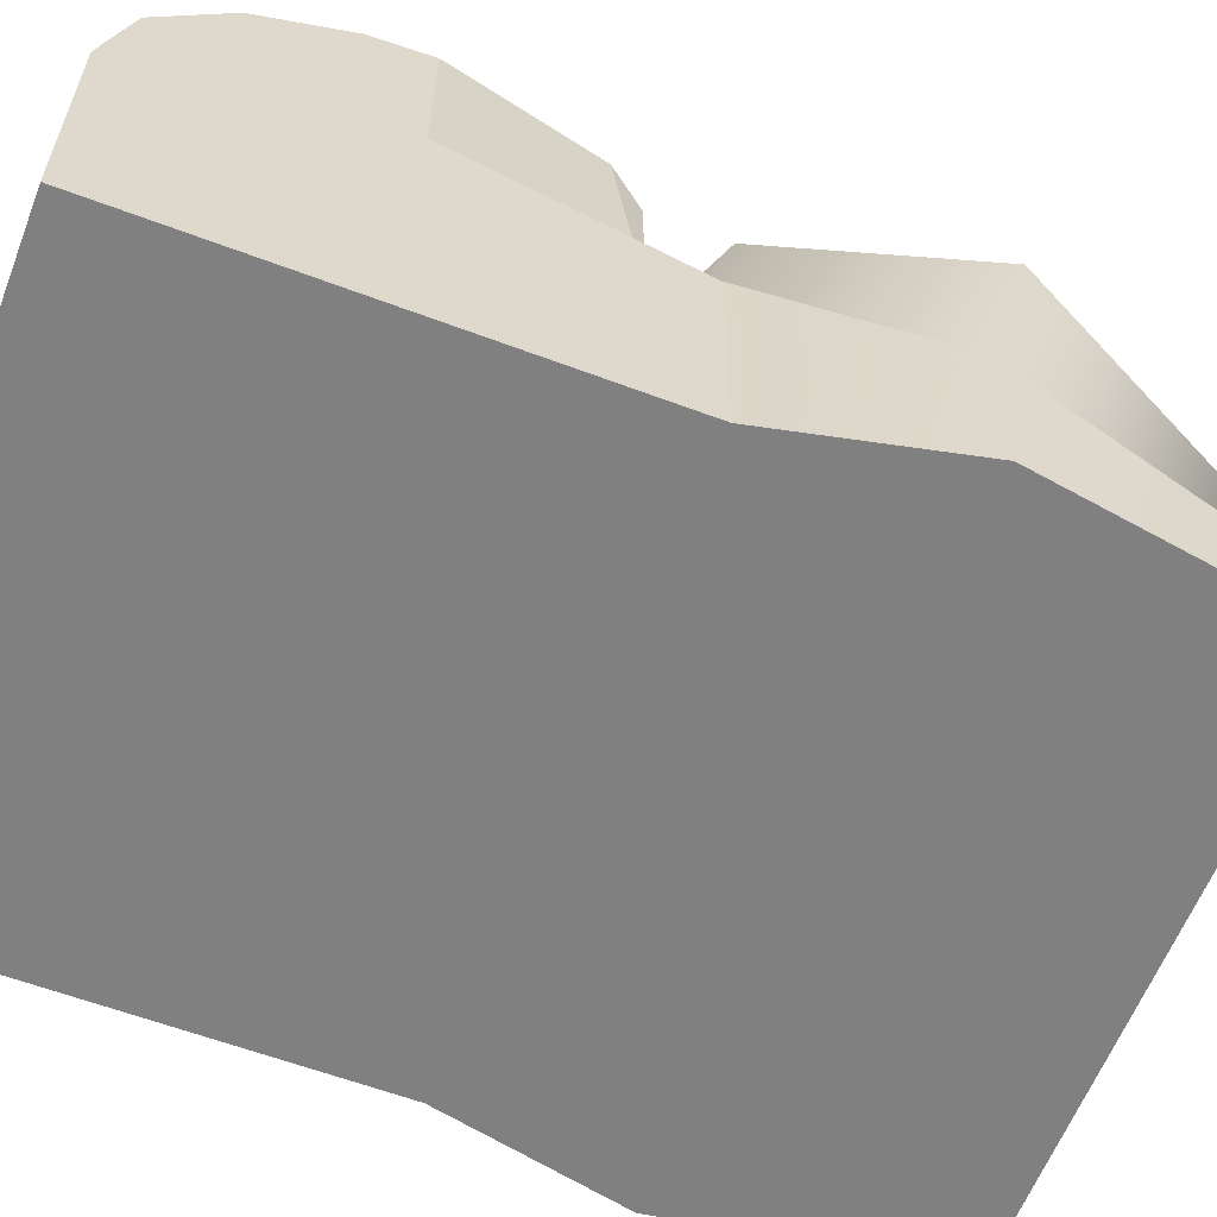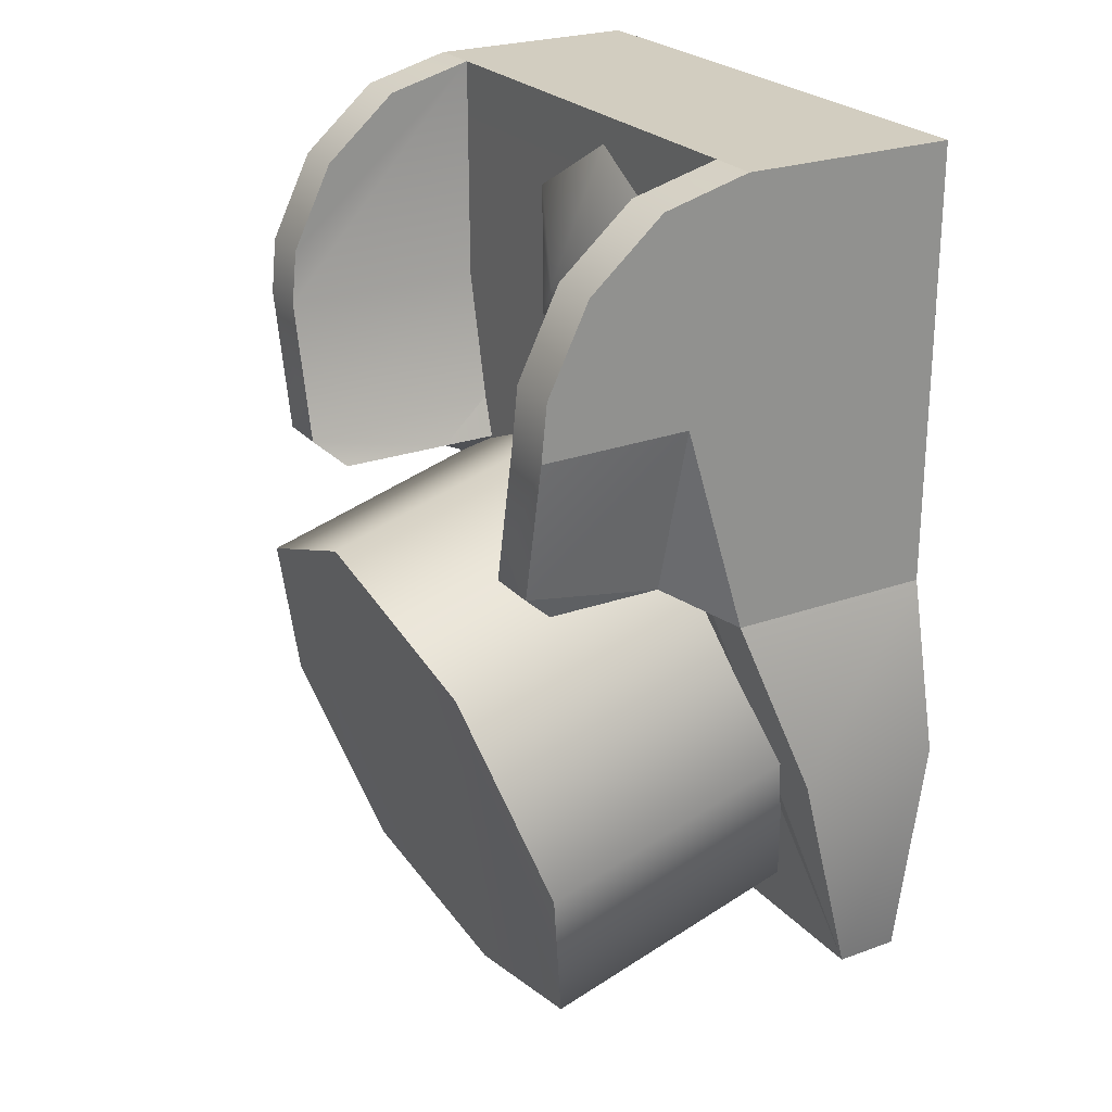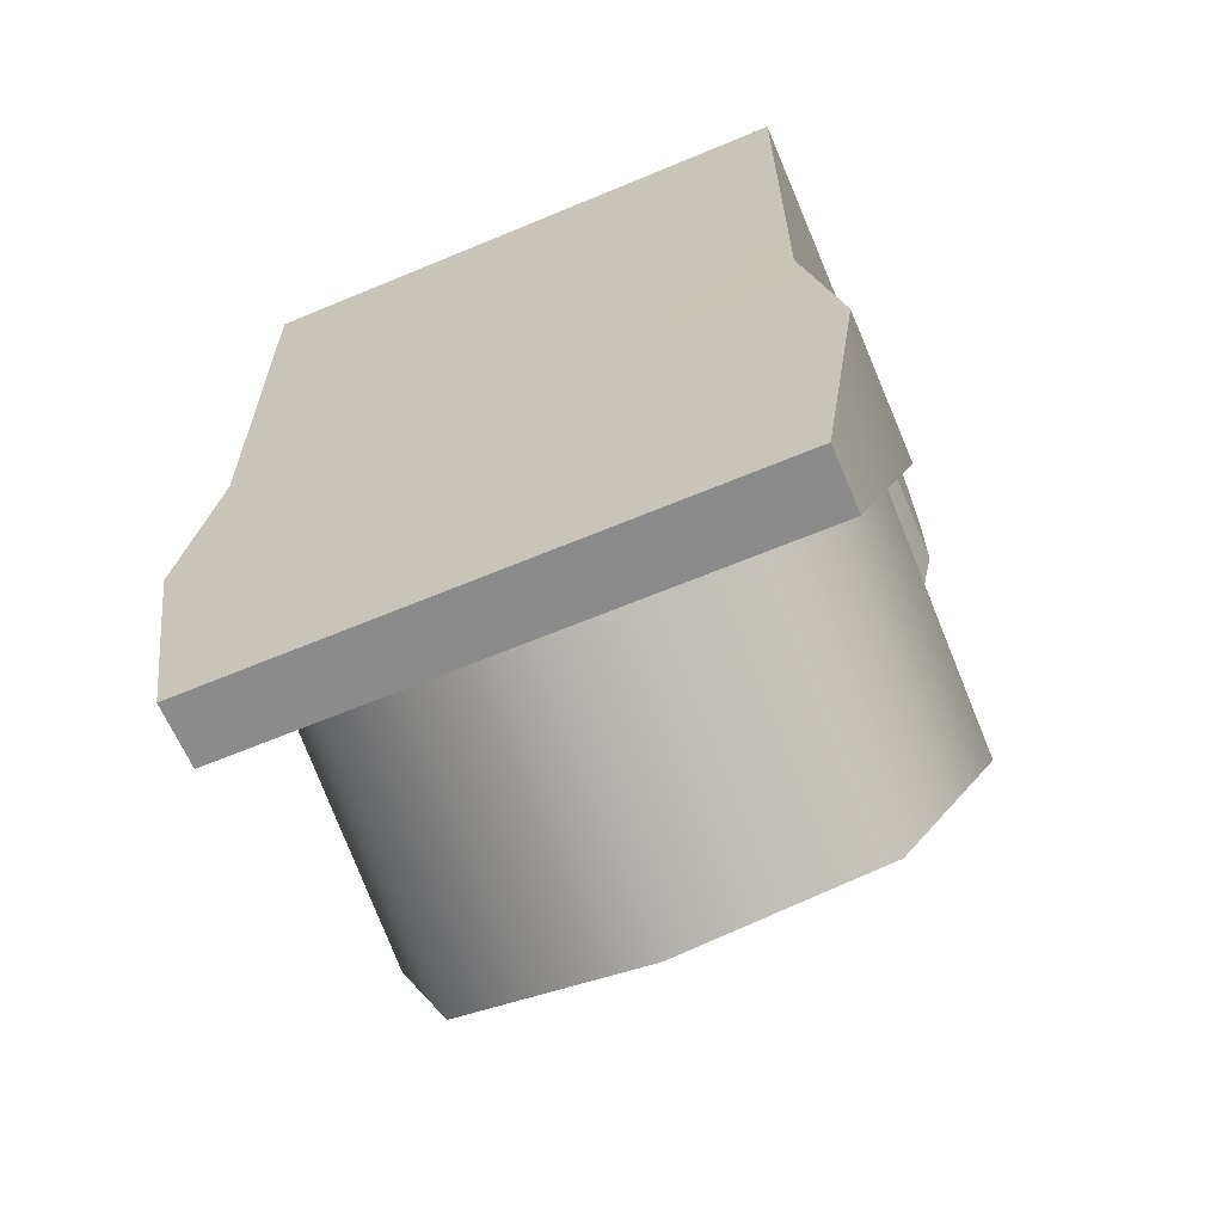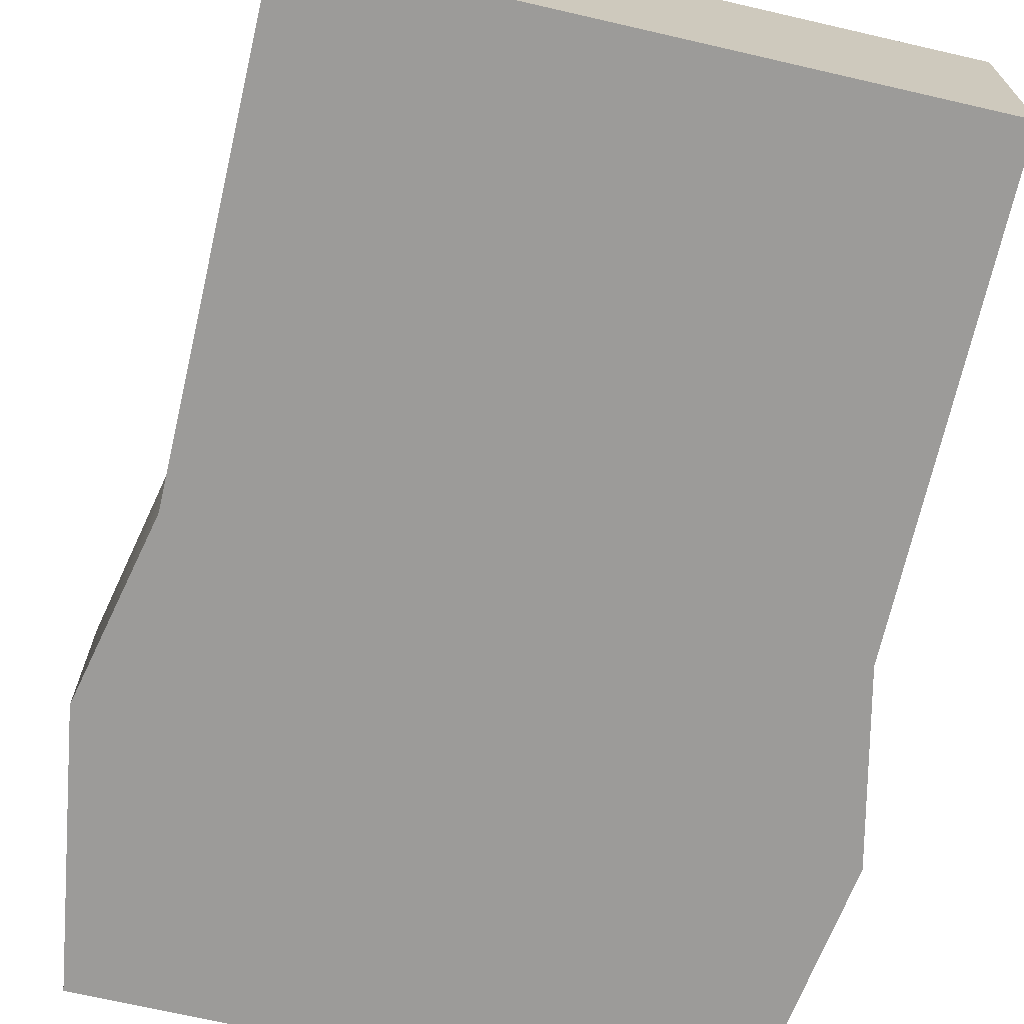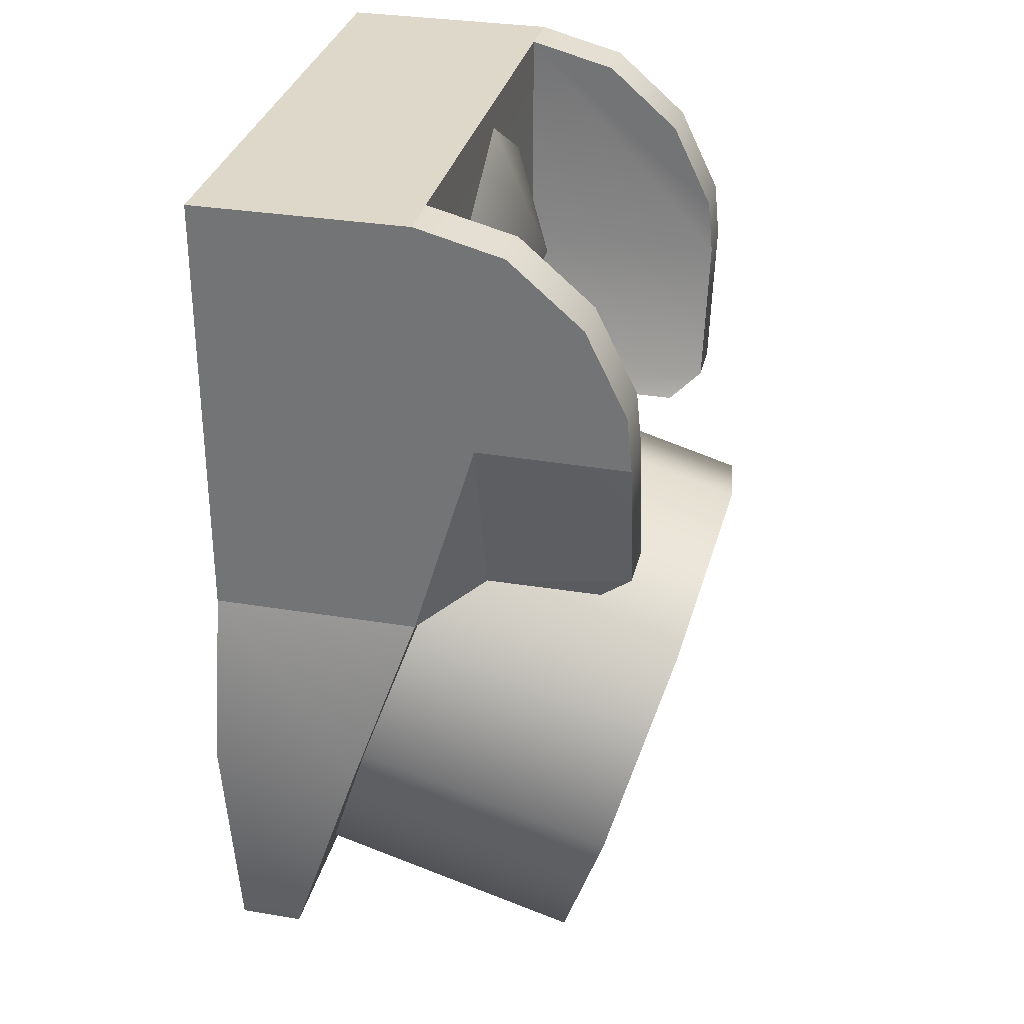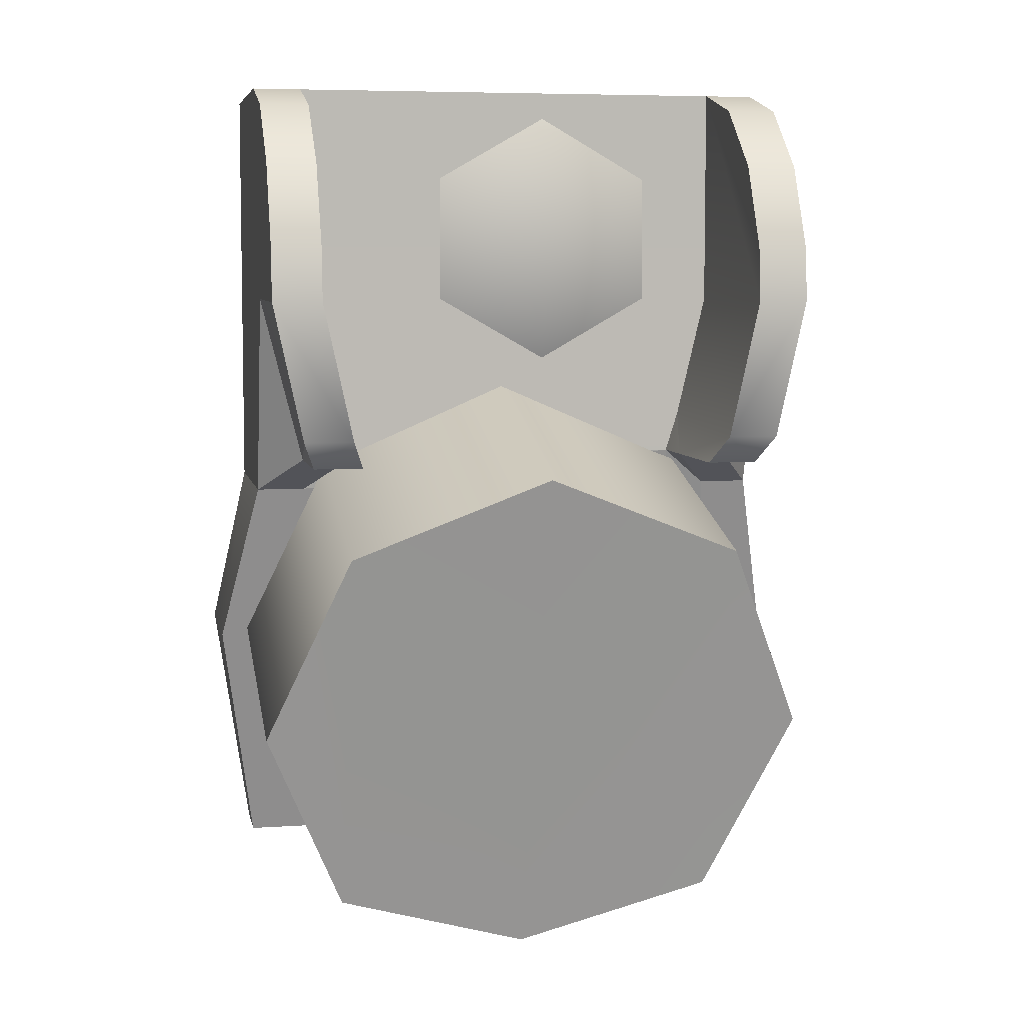
<metadata>
{"format":"obj","ext":"obj","renderer":"f3d","projection":"perspective","resolution":1024,"background":"white","views":[{"elev":-60.1,"azim":-111.1,"up":"+Z"},{"elev":24.4,"azim":59.5,"up":"+Y"},{"elev":-63.6,"azim":-157.0,"up":"+Y"},{"elev":-69.7,"azim":167.0,"up":"+Z"},{"elev":31.6,"azim":-77.0,"up":"+Y"},{"elev":6.3,"azim":-11.2,"up":"+Y"}]}
</metadata>
<code>
g sight_rear_mp5_hk_drum_LOD1
v 0.007779 -0.01963 -0.000404
v 0.008822 -0.01279 -0.00216
v 0.007779 -0.01962 -0.002162
v 0.008822 -0.0128 0.001949
v 0.007779 -0.008104 -0.002159
v 0.007779 -0.008116 0.003561
v 0.007779 -0.008104 -0.002159
v 0.007779 -0.008116 0.003561
v 0.007779 -0.002355 0.005297
v 0.007779 0.003844 -0.002156
v 0.007779 0.00383 0.003782
v 0.007779 0.003203 0.006149
v 0.007779 0.001464 0.008148
v 0.007779 -0.0008682 0.009288
v 0.007779 -0.002398 0.009443
v 0.007779 0.00383 0.003782
v 0.00639 0.00383 0.003764
v 0.007779 0.003844 -0.002156
v -0.007527 0.003844 -0.002126
v -0.006138 0.00383 0.003764
v -0.007527 0.00383 0.003782
v 0.007779 -0.008116 0.003561
v 0.005195 -0.007088 0.005331
v 0.006584 -0.007088 0.005331
v 0.00639 -0.008116 0.003561
v 0.007779 0.003203 0.006149
v 0.00639 0.001464 0.008148
v 0.00639 0.003203 0.006149
v 0.007779 0.001464 0.008148
v 0.007779 -0.0008682 0.009288
v 0.00639 -0.0008682 0.009288
v 0.00639 -0.002398 0.009443
v 0.007779 -0.002398 0.009443
v 0.005547 -0.006275 0.009405
v 0.006936 -0.006275 0.009405
v 0.006584 -0.007088 0.008516
v 0.005195 -0.007088 0.008516
v 0.007779 0.00383 0.003782
v 0.00639 0.00383 0.003764
v 0.006584 -0.007088 0.005331
v 0.005195 -0.007088 0.008516
v 0.006584 -0.007088 0.008516
v 0.005195 -0.007088 0.005331
v 0.006936 -0.006275 0.009405
v 0.006584 -0.007088 0.005331
v 0.006584 -0.007088 0.008516
v 0.006936 -0.006275 0.009405
v 0.007779 -0.002355 0.005297
v 0.006584 -0.007088 0.005331
v 0.007779 -0.002398 0.009443
v 0.007779 -0.002355 0.005297
v 0.007779 -0.008116 0.003561
v 0.006584 -0.007088 0.005331
v 0.005547 -0.006275 0.009405
v 0.00639 -0.002398 0.003751
v 0.00639 -0.002398 0.009443
v 0.005547 -0.005935 0.003768
v 0.00639 0.00383 0.003764
v 0.00639 -0.0008682 0.009288
v 0.00639 0.003203 0.006149
v 0.00639 0.001464 0.008148
v 0.005195 -0.007088 0.005331
v 0.005195 -0.007088 0.008516
v 0.005547 -0.005935 0.003768
v 0.005184 -0.007085 0.003768
v 0.005195 -0.007088 0.005331
v 0.00639 -0.008116 0.003561
v 0.005184 -0.007085 0.003768
v 0.008822 -0.0128 0.001949
v 0.00639 -0.008116 0.003561
v 0.007779 -0.008116 0.003561
v 0.007779 -0.01963 -0.000404
v -0.006138 -0.008116 0.003561
v -0.007527 -0.01963 -0.000404
v -0.008571 -0.0128 0.001949
v -0.007527 -0.008116 0.003561
v 0.005184 -0.007085 0.003768
v -0.007527 -0.01963 -0.000404
v -0.008571 -0.01279 -0.00216
v -0.008571 -0.0128 0.001949
v -0.007527 -0.01962 -0.002162
v -0.007527 -0.008104 -0.002159
v -0.007527 -0.008116 0.003561
v -0.007527 -0.008104 -0.002159
v -0.007527 0.003844 -0.002126
v -0.007527 -0.002355 0.005297
v -0.007527 0.00383 0.003782
v -0.007527 0.003203 0.006149
v -0.007527 0.001464 0.008148
v -0.007527 -0.0008682 0.009288
v -0.007527 -0.002398 0.009443
v -0.007527 -0.008116 0.003561
v -0.007527 -0.008116 0.003561
v -0.004944 -0.007088 0.005331
v -0.006138 -0.008116 0.003561
v -0.006333 -0.007088 0.005331
v -0.007527 0.003203 0.006149
v -0.006138 0.001464 0.008148
v -0.007527 0.001464 0.008148
v -0.006138 0.003203 0.006149
v -0.007527 -0.0008682 0.009288
v -0.006138 -0.0008682 0.009288
v -0.006138 -0.002398 0.009443
v -0.007527 -0.002398 0.009443
v -0.005296 -0.006275 0.009405
v -0.006685 -0.006275 0.009405
v -0.006333 -0.007088 0.008516
v -0.004944 -0.007088 0.008516
v -0.007527 0.00383 0.003782
v -0.006138 0.00383 0.003764
v -0.006333 -0.007088 0.005331
v -0.004944 -0.007088 0.008516
v -0.004944 -0.007088 0.005331
v -0.006333 -0.007088 0.008516
v -0.006333 -0.007088 0.005331
v -0.006685 -0.006275 0.009405
v -0.006333 -0.007088 0.008516
v -0.007527 -0.002355 0.005297
v -0.006685 -0.006275 0.009405
v -0.006333 -0.007088 0.005331
v -0.007527 -0.002398 0.009443
v -0.007527 -0.002355 0.005297
v -0.006333 -0.007088 0.005331
v -0.007527 -0.008116 0.003561
v -0.005296 -0.006275 0.009405
v -0.006138 -0.002398 0.003751
v -0.005296 -0.005935 0.003768
v -0.006138 -0.002398 0.009443
v -0.006138 0.00383 0.003764
v -0.006138 -0.0008682 0.009288
v -0.006138 0.003203 0.006149
v -0.006138 0.001464 0.008148
v -0.004944 -0.007088 0.005331
v -0.004944 -0.007088 0.008516
v -0.005296 -0.005935 0.003768
v -0.004932 -0.007085 0.003768
v -0.004944 -0.007088 0.005331
v -0.004932 -0.007085 0.003768
v -0.006138 -0.008116 0.003561
v 0.005547 -0.005935 0.003768
v -0.006138 -0.002398 0.003751
v 0.00639 -0.002398 0.003751
v -0.005296 -0.005935 0.003768
v -0.004932 -0.007085 0.003768
v 0.005184 -0.007085 0.003768
v 0.00639 0.00383 0.003764
v -0.006138 0.00383 0.003764
v -0.007527 -0.01963 -0.000404
v 0.007779 -0.01962 -0.002162
v -0.007527 -0.01962 -0.002162
v 0.007779 -0.01963 -0.000404
v 0.005184 -0.007085 0.003768
v -0.006138 -0.008116 0.003561
v -0.004932 -0.007085 0.003768
v 0.00639 -0.008116 0.003561
v 0.007779 -0.01963 -0.000404
v 0.005184 -0.007085 0.003768
v 0.005409 -0.009427 0.01059
v 0.007676 -0.01467 0.009043
v 0.005409 -0.01992 0.007493
v -6.201e-05 -0.02156 0.006899
v -6.201e-05 -0.007254 0.01124
v -0.005534 -0.009427 0.01059
v -0.005534 -0.01992 0.007493
v -0.0078 -0.01467 0.009043
v 0.005409 -0.007035 0.002499
v -6.201e-05 -0.007254 0.01124
v -6.201e-05 -0.004862 0.003141
v 0.005409 -0.009427 0.01059
v -0.005534 -0.009427 0.01059
v -0.005534 -0.007035 0.002499
v -0.0078 -0.01467 0.009043
v -0.0078 -0.01228 0.0009484
v -0.005534 -0.01992 0.007493
v -0.005534 -0.01753 -0.0006021
v 0.007676 -0.01228 0.0009484
v 0.007676 -0.01467 0.009043
v 0.005409 -0.01753 -0.0006022
v 0.005409 -0.01992 0.007493
v -6.202e-05 -0.01917 -0.001195
v -6.201e-05 -0.02156 0.006899
v -0.005534 -0.01753 -0.0006021
v -0.005534 -0.01992 0.007493
v -0.007527 -0.01962 -0.002162
v 0.008822 -0.01279 -0.00216
v -0.008571 -0.01279 -0.00216
v 0.007779 -0.01962 -0.002162
v -0.007527 -0.008104 -0.002159
v 0.007779 -0.008104 -0.002159
v -0.007527 0.003844 -0.002126
v 0.007779 0.003844 -0.002156
v 0.001216 0.003271 0.003674
v 0.001216 -0.0005528 0.005332
v -0.002096 0.001359 0.003674
v -0.002096 -0.002465 0.003674
v 0.001216 -0.004377 0.003674
v 0.004528 -0.002465 0.003674
v 0.004528 0.001359 0.003674
g sight_rear_mp5_hk_drum_LOD1_0
f 3 2 1
f 4 1 2
f 2 5 4
f 6 4 5
f 9 8 7
f 10 9 7
f 11 9 10
f 11 12 9
f 13 9 12
f 13 14 9
f 15 9 14
f 18 17 16
f 18 19 17
f 20 17 19
f 20 19 21
f 24 23 22
f 25 22 23
f 28 27 26
f 29 26 27
f 29 27 30
f 31 30 27
f 31 32 30
f 33 30 32
f 32 34 33
f 35 33 34
f 35 34 36
f 37 36 34
f 26 38 28
f 39 28 38
f 42 41 40
f 43 40 41
f 46 45 44
f 49 48 47
f 47 48 50
f 53 52 51
f 56 55 54
f 57 54 55
f 56 58 55
f 59 58 56
f 58 59 60
f 61 60 59
f 57 62 54
f 63 54 62
f 65 62 64
f 68 67 66
f 71 70 69
f 70 72 69
f 74 72 73
f 74 73 75
f 73 76 75
f 73 72 77
f 80 79 78
f 81 78 79
f 79 80 82
f 83 82 80
f 86 85 84
f 87 85 86
f 87 86 88
f 89 88 86
f 89 86 90
f 91 90 86
f 92 86 84
f 95 94 93
f 96 93 94
f 99 98 97
f 100 97 98
f 99 101 98
f 102 98 101
f 102 101 103
f 104 103 101
f 103 104 105
f 106 105 104
f 106 107 105
f 108 105 107
f 97 100 109
f 110 109 100
f 113 112 111
f 114 111 112
f 117 116 115
f 120 119 118
f 118 119 121
f 124 123 122
f 127 126 125
f 128 125 126
f 129 128 126
f 129 130 128
f 129 131 130
f 132 130 131
f 127 125 133
f 134 133 125
f 133 136 135
f 139 138 137
f 142 141 140
f 143 140 141
f 143 144 140
f 145 140 144
f 142 146 141
f 147 141 146
f 150 149 148
f 151 148 149
f 154 153 152
f 157 156 155
f 160 159 158
f 160 158 161
f 162 161 158
f 162 163 161
f 164 161 163
f 165 164 163
f 168 167 166
f 169 166 167
f 167 168 170
f 171 170 168
f 170 171 172
f 173 172 171
f 172 173 174
f 175 174 173
f 166 169 176
f 177 176 169
f 176 177 178
f 179 178 177
f 178 179 180
f 181 180 179
f 180 181 182
f 183 182 181
f 186 185 184
f 187 184 185
f 186 188 185
f 189 185 188
f 188 190 189
f 191 189 190
f 194 193 192
f 195 193 194
f 196 193 195
f 197 193 196
f 198 193 197
f 192 193 198

</code>
